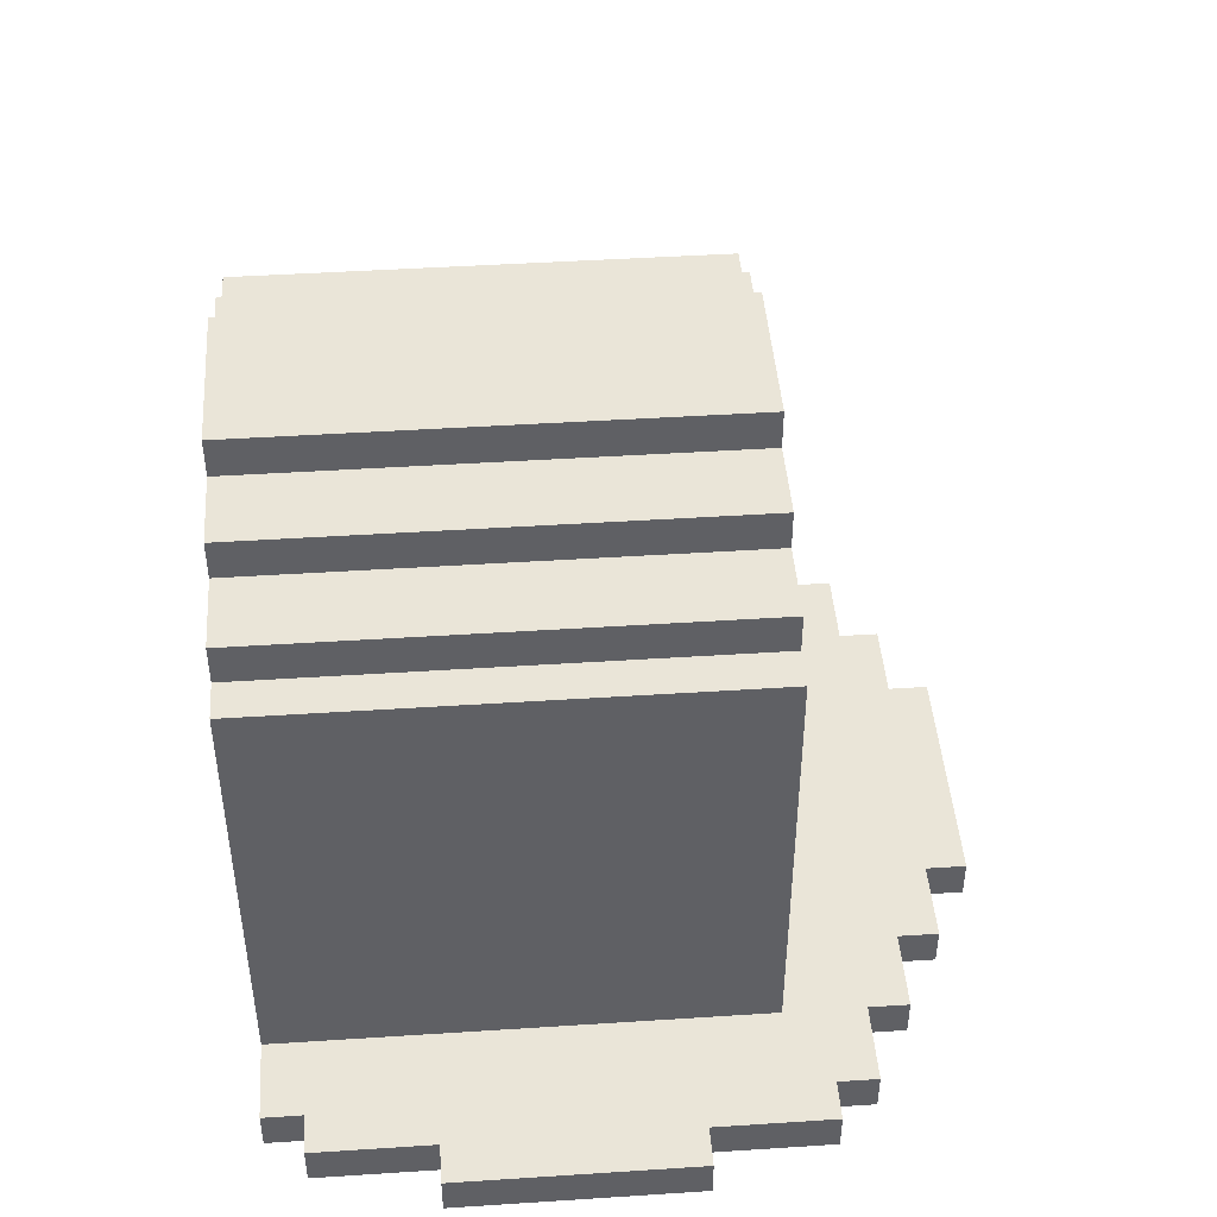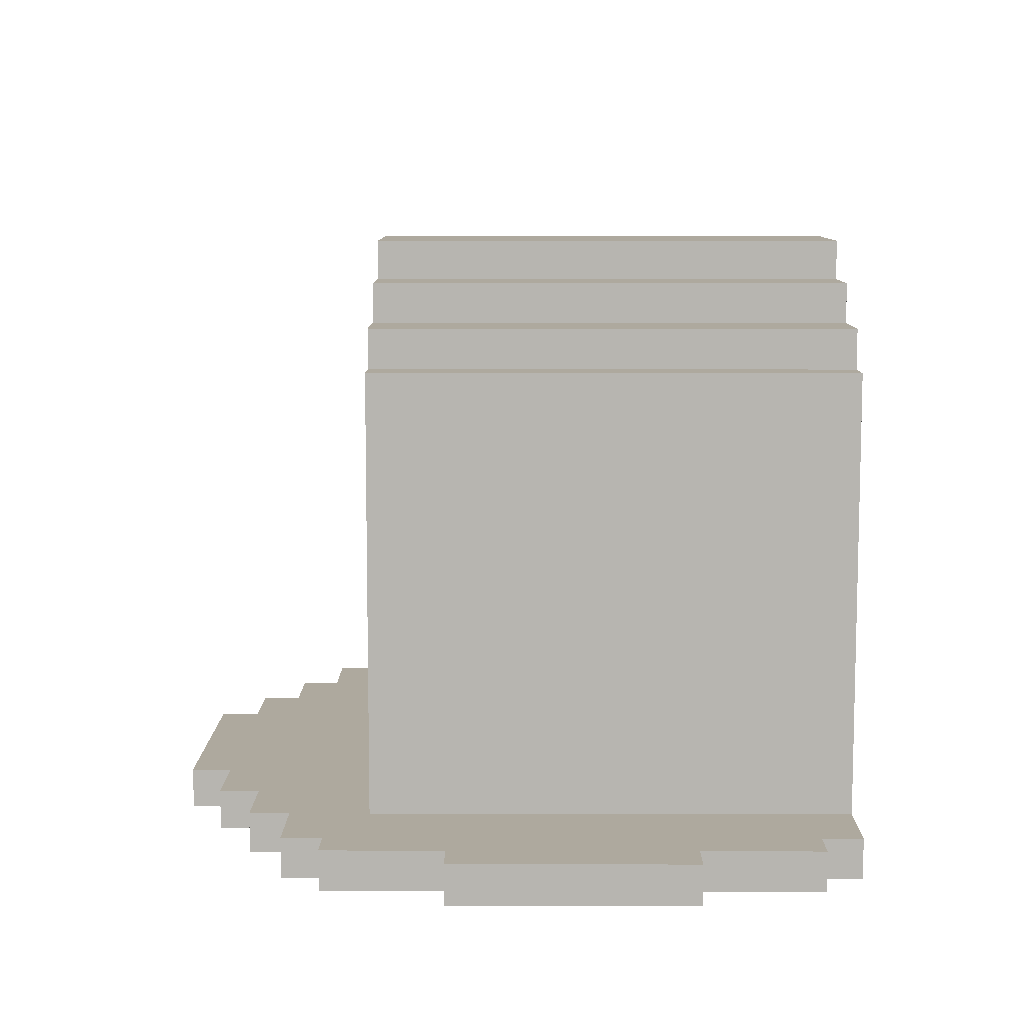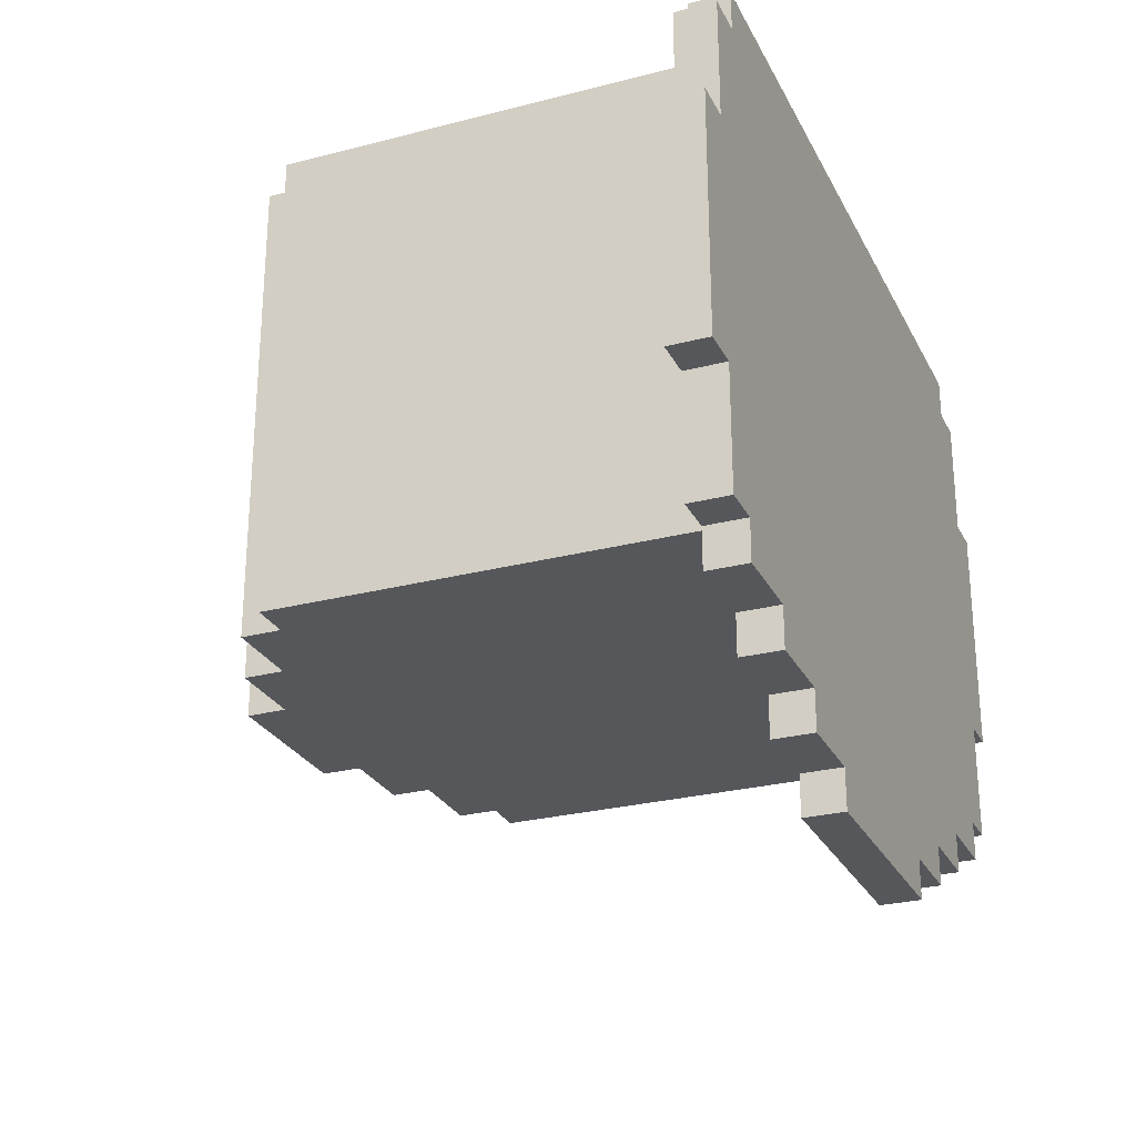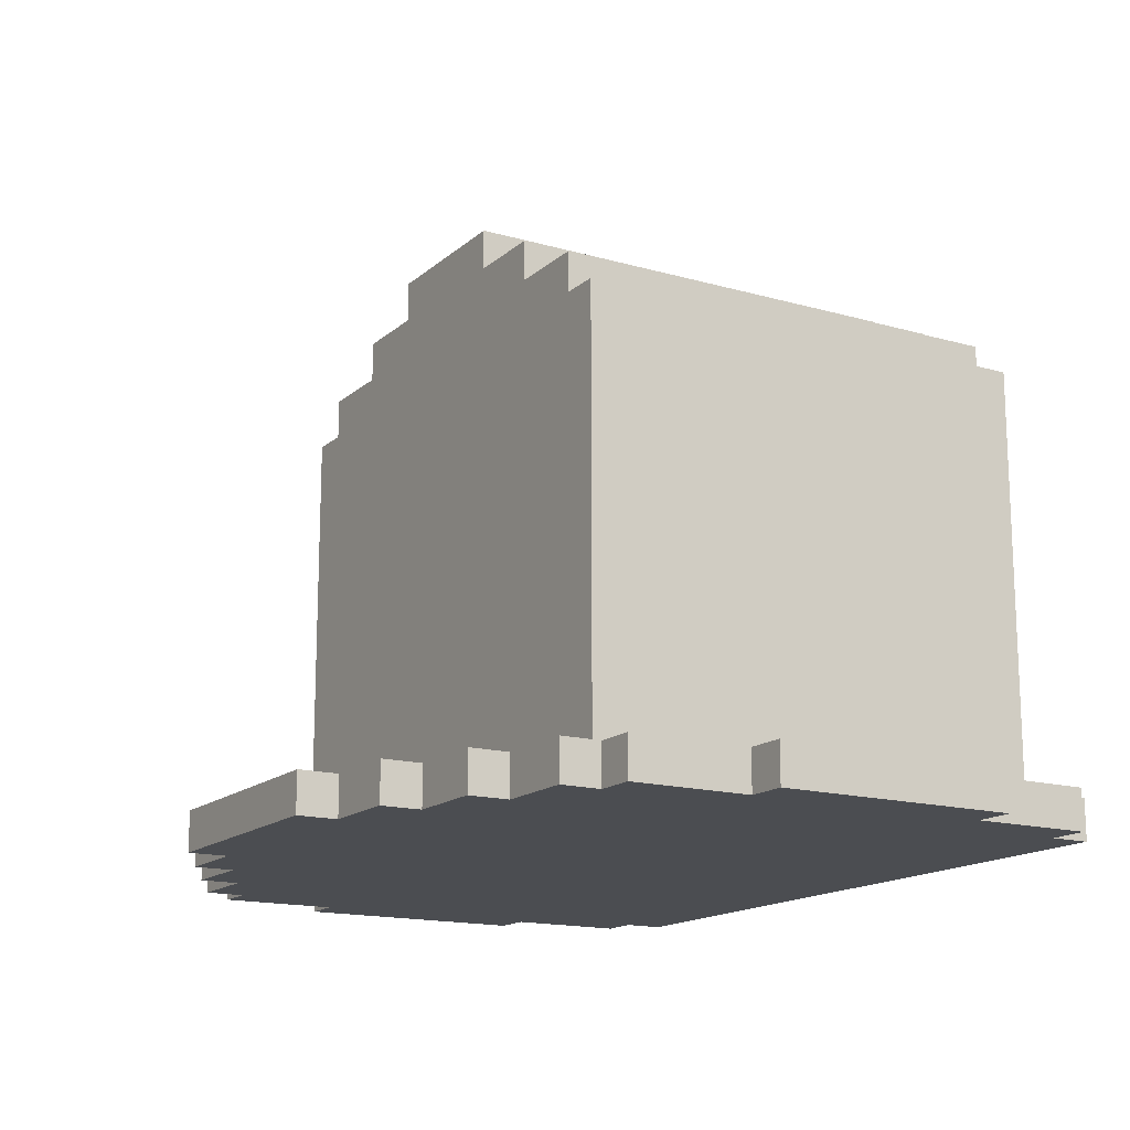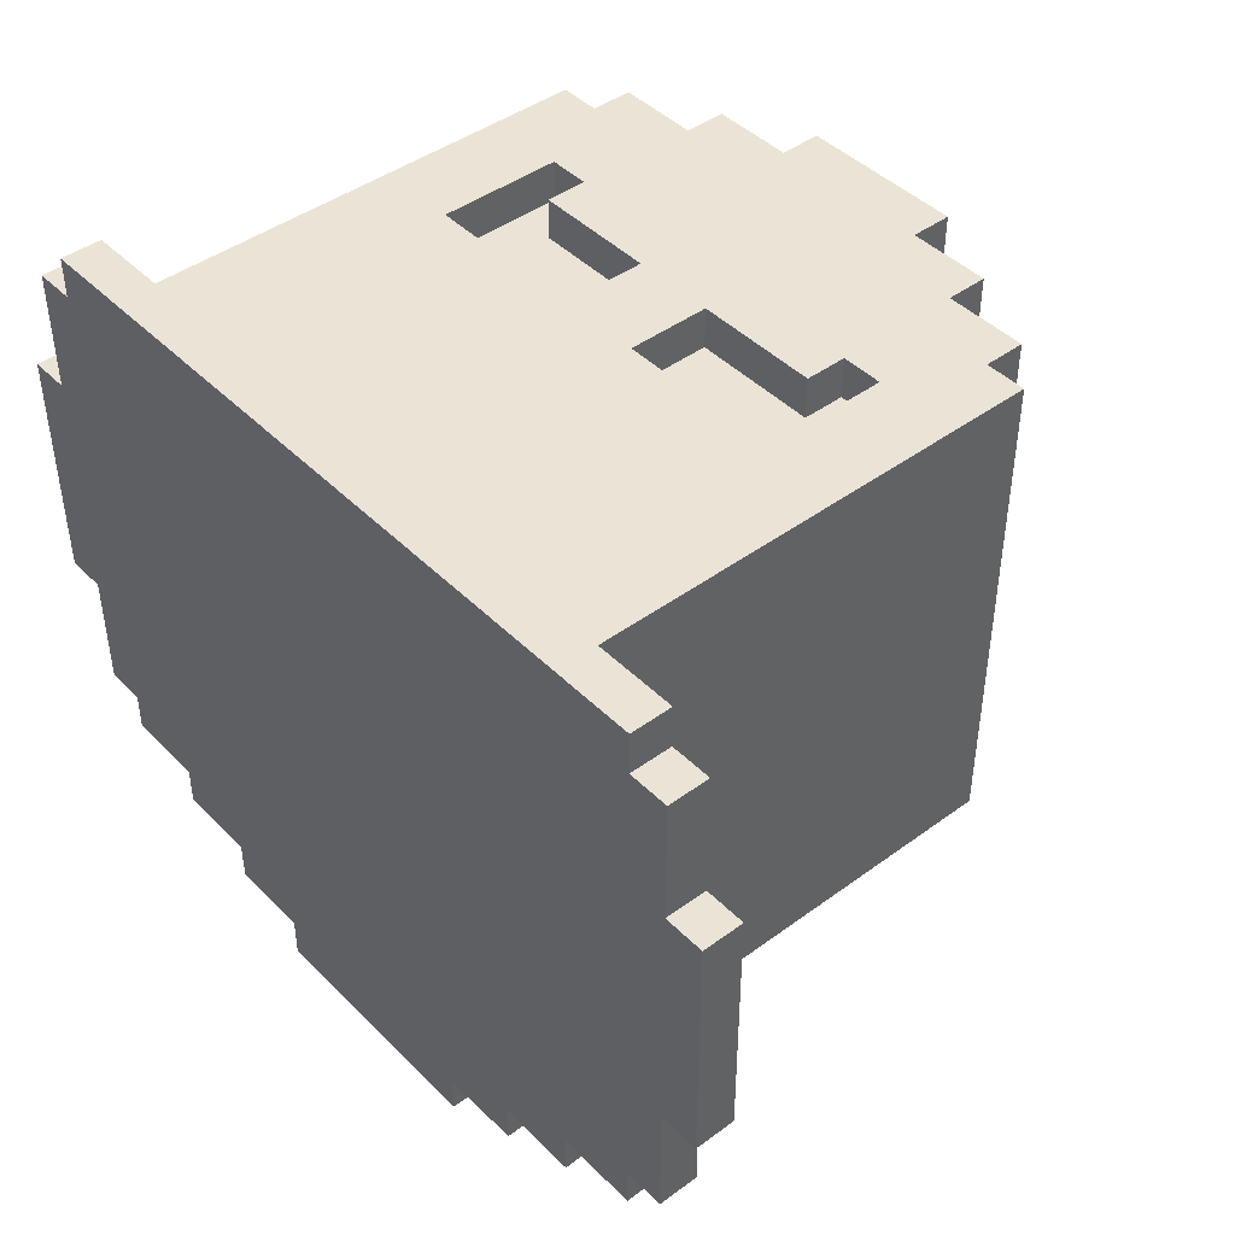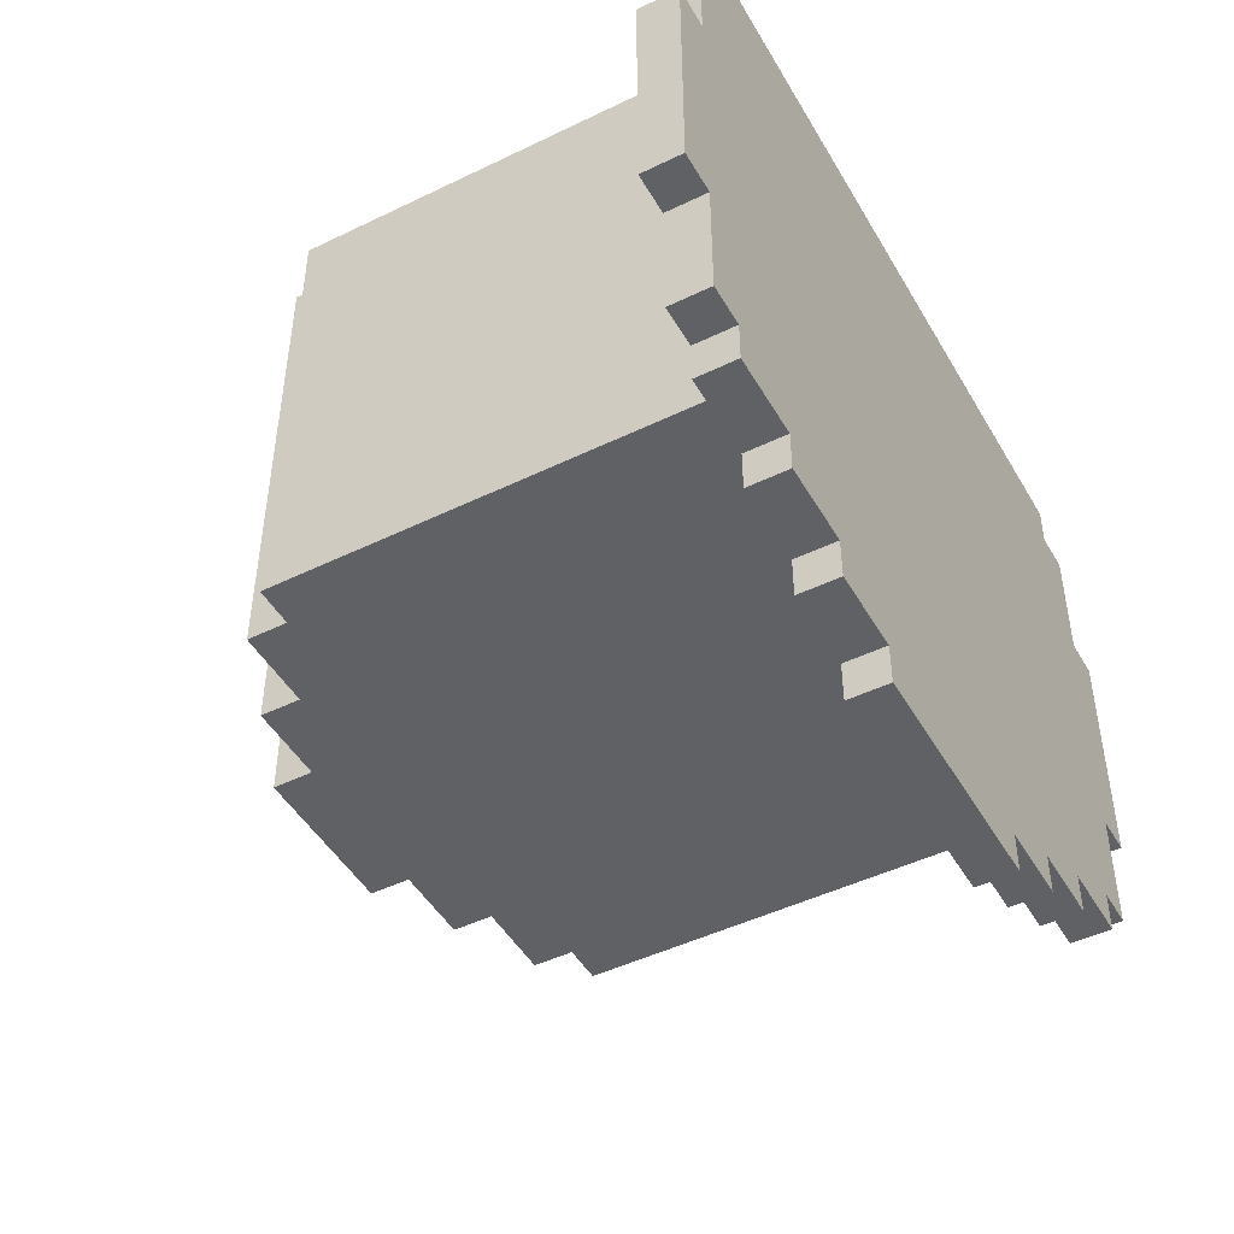
<metadata>
{"format":"obj","ext":"obj","renderer":"f3d","projection":"perspective","resolution":1024,"background":"white","views":[{"elev":45.0,"azim":85.7,"up":"+Y"},{"elev":9.0,"azim":-89.6,"up":"+Y"},{"elev":-26.7,"azim":-67.9,"up":"+Z"},{"elev":-15.6,"azim":-120.8,"up":"+Y"},{"elev":43.9,"azim":49.2,"up":"+Z"},{"elev":-47.1,"azim":-61.2,"up":"+Z"}]}
</metadata>
<code>
g minion
v -11 0 2
v -11 0 -4
v -11 1 2
v -11 1 -4
v -10 0 5
v -10 0 2
v -10 0 -4
v -10 0 -7
v -10 1 5
v -10 1 2
v -10 1 -4
v -10 1 -7
v -9 0 6
v -9 0 5
v -9 0 -7
v -9 0 -8
v -9 1 6
v -9 1 5
v -9 1 -7
v -9 1 -8
v -7 0 -8
v -7 0 -9
v -7 1 6
v -7 1 -6
v -7 1 -8
v -7 1 -9
v -7 12 6
v -7 12 -6
v -6 12 6
v -6 12 -6
v -6 13 6
v -6 13 -6
v -5 0 -9
v -5 0 -10
v -5 1 -9
v -5 1 -10
v -4 9 6
v -4 9 5
v -4 10 6
v -4 10 5
v -4 13 6
v -4 13 -6
v -4 14 6
v -4 14 -6
v -3 0 -10
v -3 0 -11
v -3 1 -10
v -3 1 -11
v -2 14 6
v -2 14 -6
v -2 15 6
v -2 15 -6
v -1 7 6
v -1 7 5
v -1 9 6
v -1 9 5
v 5 7 6
v 5 7 5
v 5 10 6
v 5 10 5
v -5 7 6
v -5 7 5
v -5 10 6
v -5 10 5
v 1 7 6
v 1 7 5
v 1 9 6
v 1 9 5
v 2 14 6
v 2 14 -6
v 2 15 6
v 2 15 -6
v 3 0 -10
v 3 0 -11
v 3 1 -10
v 3 1 -11
v 4 9 6
v 4 9 5
v 4 10 6
v 4 10 5
v 4 13 6
v 4 13 -6
v 4 14 6
v 4 14 -6
v 5 0 -9
v 5 0 -10
v 5 1 -9
v 5 1 -10
v 6 12 6
v 6 12 -6
v 6 13 6
v 6 13 -6
v 7 0 -8
v 7 0 -9
v 7 1 6
v 7 1 -6
v 7 1 -8
v 7 1 -9
v 7 12 6
v 7 12 -6
v 9 0 6
v 9 0 5
v 9 0 -7
v 9 0 -8
v 9 1 6
v 9 1 5
v 9 1 -7
v 9 1 -8
v 10 0 5
v 10 0 2
v 10 0 -4
v 10 0 -7
v 10 1 5
v 10 1 2
v 10 1 -4
v 10 1 -7
v 11 0 2
v 11 0 -4
v 11 1 2
v 11 1 -4
v -9 0 6
v -9 1 6
v -7 1 6
v -7 12 6
v -6 12 6
v -6 13 6
v -5 4 6
v -5 5 6
v -5 7 6
v -5 10 6
v -4 9 6
v -4 10 6
v -4 13 6
v -4 14 6
v -3 3 6
v -3 4 6
v -3 5 6
v -2 14 6
v -2 15 6
v -1 3 6
v -1 4 6
v -1 5 6
v -1 7 6
v -1 9 6
v 1 3 6
v 1 4 6
v 1 5 6
v 1 7 6
v 1 9 6
v 2 14 6
v 2 15 6
v 3 3 6
v 3 4 6
v 3 5 6
v 4 9 6
v 4 10 6
v 4 13 6
v 4 14 6
v 5 4 6
v 5 5 6
v 5 7 6
v 5 10 6
v 6 12 6
v 6 13 6
v 7 1 6
v 7 12 6
v 9 0 6
v 9 1 6
v -10 0 5
v -10 1 5
v -9 0 5
v -9 1 5
v -5 7 5
v -5 10 5
v -4 9 5
v -4 10 5
v -1 7 5
v -1 9 5
v 1 7 5
v 1 9 5
v 4 9 5
v 4 10 5
v 5 7 5
v 5 10 5
v 9 0 5
v 9 1 5
v 10 0 5
v 10 1 5
v -11 0 2
v -11 1 2
v -10 0 2
v -10 1 2
v 10 0 2
v 10 1 2
v 11 0 2
v 11 1 2
v -11 0 -4
v -11 1 -4
v -10 0 -4
v -10 1 -4
v 10 0 -4
v 10 1 -4
v 11 0 -4
v 11 1 -4
v -7 1 -6
v -7 12 -6
v -6 12 -6
v -6 13 -6
v -4 13 -6
v -4 14 -6
v -2 14 -6
v -2 15 -6
v 2 14 -6
v 2 15 -6
v 4 13 -6
v 4 14 -6
v 6 12 -6
v 6 13 -6
v 7 1 -6
v 7 12 -6
v -10 0 -7
v -10 1 -7
v -9 0 -7
v -9 1 -7
v 9 0 -7
v 9 1 -7
v 10 0 -7
v 10 1 -7
v -9 0 -8
v -9 1 -8
v -7 0 -8
v -7 1 -8
v 7 0 -8
v 7 1 -8
v 9 0 -8
v 9 1 -8
v -7 0 -9
v -7 1 -9
v -5 0 -9
v -5 1 -9
v 5 0 -9
v 5 1 -9
v 7 0 -9
v 7 1 -9
v -5 0 -10
v -5 1 -10
v -3 0 -10
v -3 1 -10
v 3 0 -10
v 3 1 -10
v 5 0 -10
v 5 1 -10
v -3 0 -11
v -3 1 -11
v 3 0 -11
v 3 1 -11
v -9 0 6
v 9 0 6
v -10 0 5
v -9 0 5
v 9 0 5
v 10 0 5
v -11 0 2
v -10 0 2
v 10 0 2
v 11 0 2
v -11 0 -4
v -10 0 -4
v 10 0 -4
v 11 0 -4
v -10 0 -7
v -9 0 -7
v 9 0 -7
v 10 0 -7
v -9 0 -8
v -7 0 -8
v 7 0 -8
v 9 0 -8
v -7 0 -9
v -5 0 -9
v 5 0 -9
v 7 0 -9
v -5 0 -10
v -3 0 -10
v 3 0 -10
v 5 0 -10
v -3 0 -11
v 3 0 -11
v -4 9 6
v -1 9 6
v 1 9 6
v 4 9 6
v -4 9 5
v -1 9 5
v 1 9 5
v 4 9 5
v -5 10 6
v -4 10 6
v 4 10 6
v 5 10 6
v -5 10 5
v -4 10 5
v 4 10 5
v 5 10 5
v -9 1 6
v -7 1 6
v 7 1 6
v 9 1 6
v -10 1 5
v -9 1 5
v 9 1 5
v 10 1 5
v -11 1 2
v -10 1 2
v 10 1 2
v 11 1 2
v -11 1 -4
v -10 1 -4
v 10 1 -4
v 11 1 -4
v -7 1 -6
v 7 1 -6
v -10 1 -7
v -9 1 -7
v 9 1 -7
v 10 1 -7
v -9 1 -8
v -7 1 -8
v 7 1 -8
v 9 1 -8
v -7 1 -9
v -5 1 -9
v 5 1 -9
v 7 1 -9
v -5 1 -10
v -3 1 -10
v 3 1 -10
v 5 1 -10
v -3 1 -11
v 3 1 -11
v -5 7 6
v -1 7 6
v 1 7 6
v 5 7 6
v -5 7 5
v -1 7 5
v 1 7 5
v 5 7 5
v -7 12 6
v -6 12 6
v 6 12 6
v 7 12 6
v -7 12 -6
v -6 12 -6
v 6 12 -6
v 7 12 -6
v -6 13 6
v -4 13 6
v 4 13 6
v 6 13 6
v -6 13 -6
v -4 13 -6
v 4 13 -6
v 6 13 -6
v -4 14 6
v -2 14 6
v 2 14 6
v 4 14 6
v -4 14 -6
v -2 14 -6
v 2 14 -6
v 4 14 -6
v -2 15 6
v 2 15 6
v -2 15 -6
v 2 15 -6
f 3 2 1
f 4 2 3
f 9 6 5
f 10 6 9
f 11 8 7
f 12 8 11
f 17 14 13
f 18 14 17
f 19 16 15
f 20 16 19
f 25 22 21
f 26 22 25
f 27 24 23
f 28 24 27
f 31 30 29
f 32 30 31
f 35 34 33
f 36 34 35
f 39 38 37
f 40 38 39
f 43 42 41
f 44 42 43
f 47 46 45
f 48 46 47
f 51 50 49
f 52 50 51
f 55 54 53
f 56 54 55
f 59 58 57
f 60 58 59
f 61 62 63
f 63 62 64
f 65 66 67
f 67 66 68
f 69 70 71
f 71 70 72
f 73 74 75
f 75 74 76
f 77 78 79
f 79 78 80
f 81 82 83
f 83 82 84
f 85 86 87
f 87 86 88
f 89 90 91
f 91 90 92
f 93 94 97
f 97 94 98
f 95 96 99
f 99 96 100
f 101 102 105
f 105 102 106
f 103 104 107
f 107 104 108
f 109 110 113
f 113 110 114
f 111 112 115
f 115 112 116
f 117 118 119
f 119 118 120
f 123 122 121
f 125 124 123
f 127 125 123
f 127 126 125
f 128 126 127
f 129 126 128
f 130 126 129
f 132 126 130
f 133 126 132
f 135 127 123
f 136 128 127
f 136 127 135
f 137 129 128
f 137 128 136
f 138 134 133
f 138 132 131
f 138 133 132
f 140 135 123
f 140 136 135
f 141 137 136
f 141 136 140
f 142 129 137
f 142 137 141
f 143 129 142
f 144 139 138
f 144 138 131
f 145 141 140
f 145 140 123
f 146 142 141
f 146 141 145
f 147 144 143
f 147 142 146
f 147 143 142
f 148 144 147
f 149 139 144
f 149 144 148
f 150 139 149
f 151 139 150
f 152 146 145
f 152 145 123
f 153 148 147
f 153 146 152
f 153 147 146
f 154 148 153
f 155 150 149
f 156 150 155
f 157 150 156
f 158 150 157
f 159 153 152
f 159 154 153
f 160 148 154
f 160 154 159
f 161 148 160
f 162 157 156
f 163 161 160
f 163 162 161
f 163 157 162
f 163 160 159
f 164 157 163
f 165 123 121
f 165 159 152
f 165 163 159
f 165 152 123
f 166 163 165
f 167 165 121
f 168 165 167
f 171 170 169
f 172 170 171
f 175 174 173
f 176 174 175
f 177 175 173
f 178 175 177
f 181 180 179
f 183 181 179
f 183 182 181
f 184 182 183
f 187 186 185
f 188 186 187
f 191 190 189
f 192 190 191
f 195 194 193
f 196 194 195
f 197 198 199
f 199 198 200
f 201 202 203
f 203 202 204
f 205 206 207
f 207 208 209
f 209 210 211
f 209 211 213
f 211 212 213
f 213 212 214
f 207 209 215
f 209 213 215
f 215 213 216
f 205 207 217
f 207 215 217
f 217 215 218
f 205 217 219
f 219 217 220
f 221 222 223
f 223 222 224
f 225 226 227
f 227 226 228
f 229 230 231
f 231 230 232
f 233 234 235
f 235 234 236
f 237 238 239
f 239 238 240
f 241 242 243
f 243 242 244
f 245 246 247
f 247 246 248
f 249 250 251
f 251 250 252
f 253 254 255
f 255 254 256
f 260 258 257
f 261 258 260
f 264 260 259
f 264 262 261
f 264 261 260
f 265 262 264
f 267 264 263
f 267 266 265
f 267 265 264
f 268 266 267
f 269 266 268
f 270 266 269
f 271 269 268
f 272 269 271
f 273 269 272
f 274 269 273
f 275 273 272
f 276 273 275
f 277 273 276
f 278 273 277
f 279 277 276
f 280 277 279
f 281 277 280
f 282 277 281
f 283 281 280
f 284 281 283
f 285 281 284
f 286 281 285
f 287 285 284
f 288 285 287
f 293 290 289
f 294 290 293
f 295 292 291
f 296 292 295
f 301 298 297
f 302 298 301
f 303 300 299
f 304 300 303
f 305 306 310
f 307 308 311
f 309 310 314
f 311 312 315
f 313 314 317
f 314 310 318
f 317 314 318
f 315 316 319
f 311 315 319
f 319 316 320
f 318 310 321
f 310 306 321
f 311 319 322
f 307 311 322
f 318 321 323
f 321 322 323
f 323 322 324
f 322 319 325
f 324 322 325
f 325 319 326
f 324 325 327
f 327 325 328
f 328 325 329
f 329 325 330
f 328 329 331
f 331 329 332
f 332 329 333
f 333 329 334
f 332 333 335
f 335 333 336
f 336 333 337
f 337 333 338
f 336 337 339
f 339 337 340
f 341 342 345
f 345 342 346
f 343 344 347
f 347 344 348
f 349 350 353
f 353 350 354
f 351 352 355
f 355 352 356
f 357 358 361
f 361 358 362
f 359 360 363
f 363 360 364
f 365 366 369
f 369 366 370
f 367 368 371
f 371 368 372
f 373 374 375
f 375 374 376

</code>
